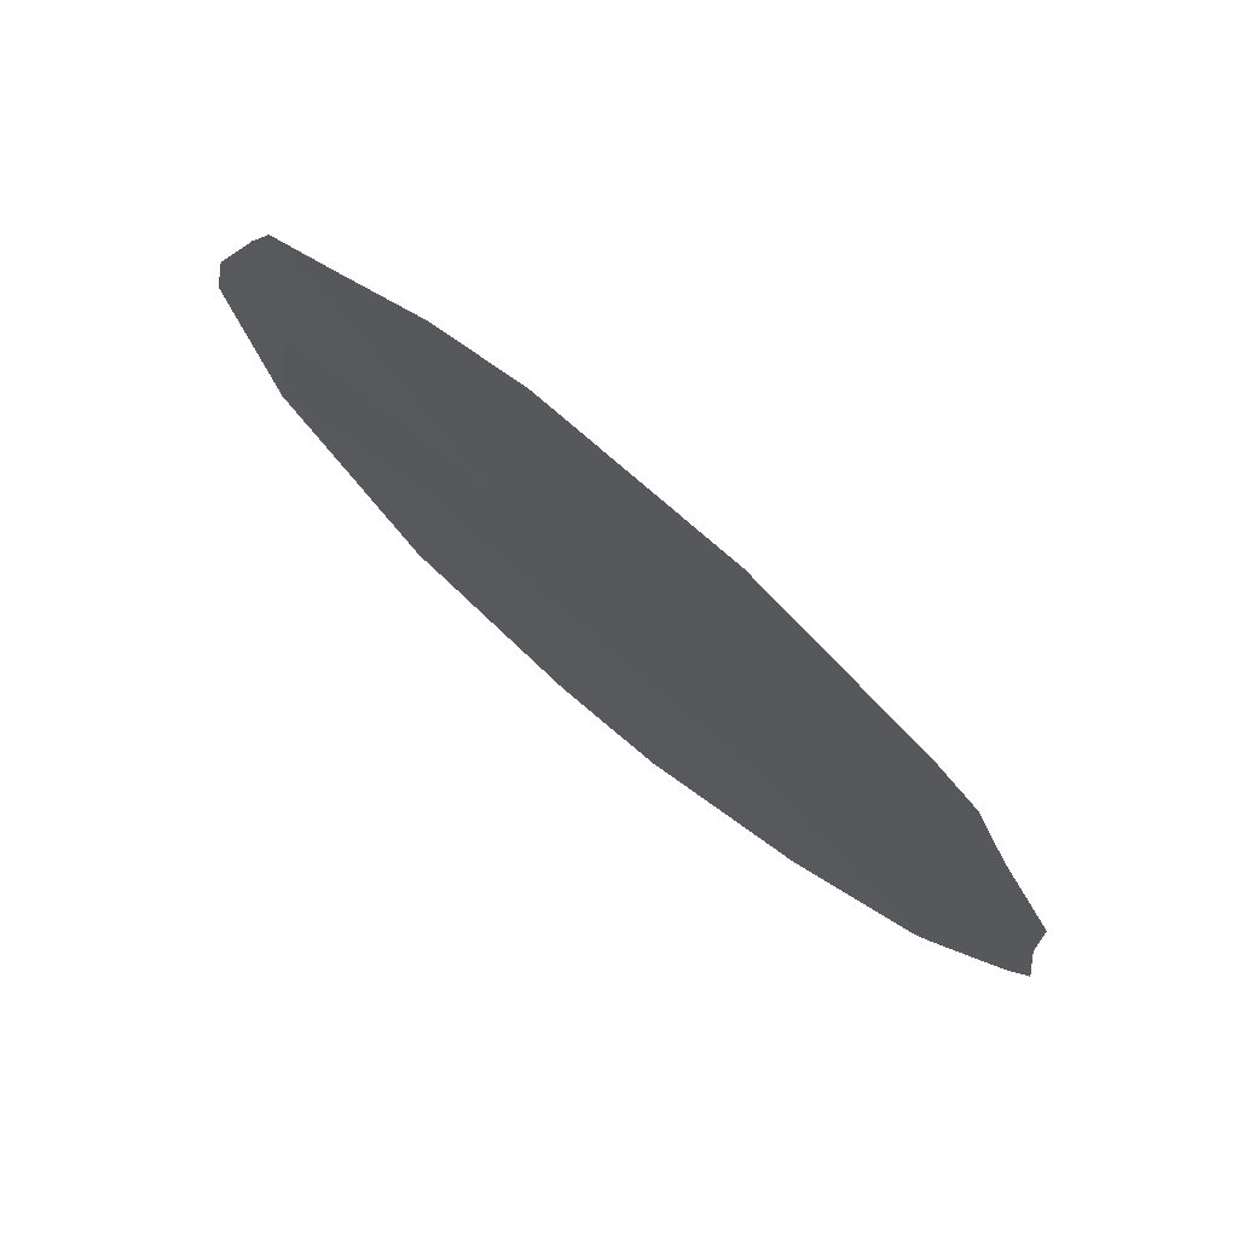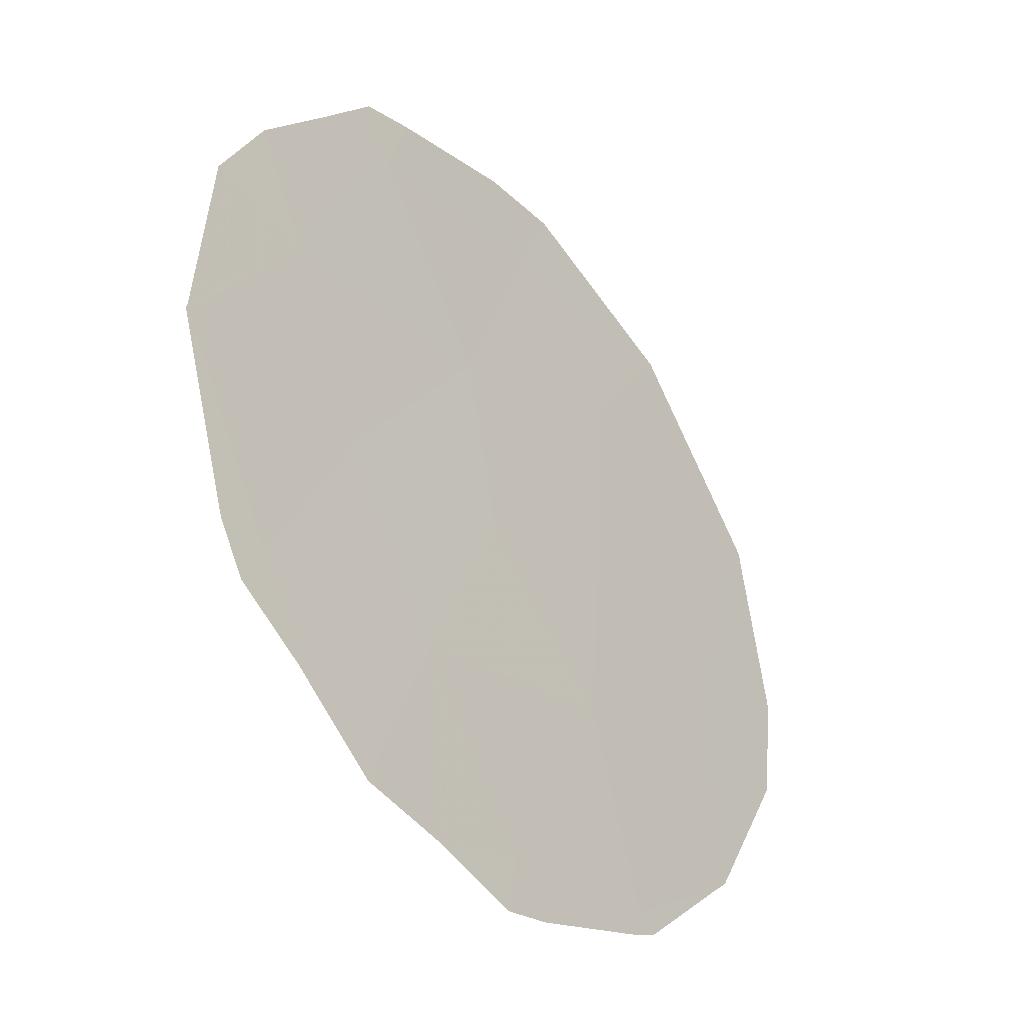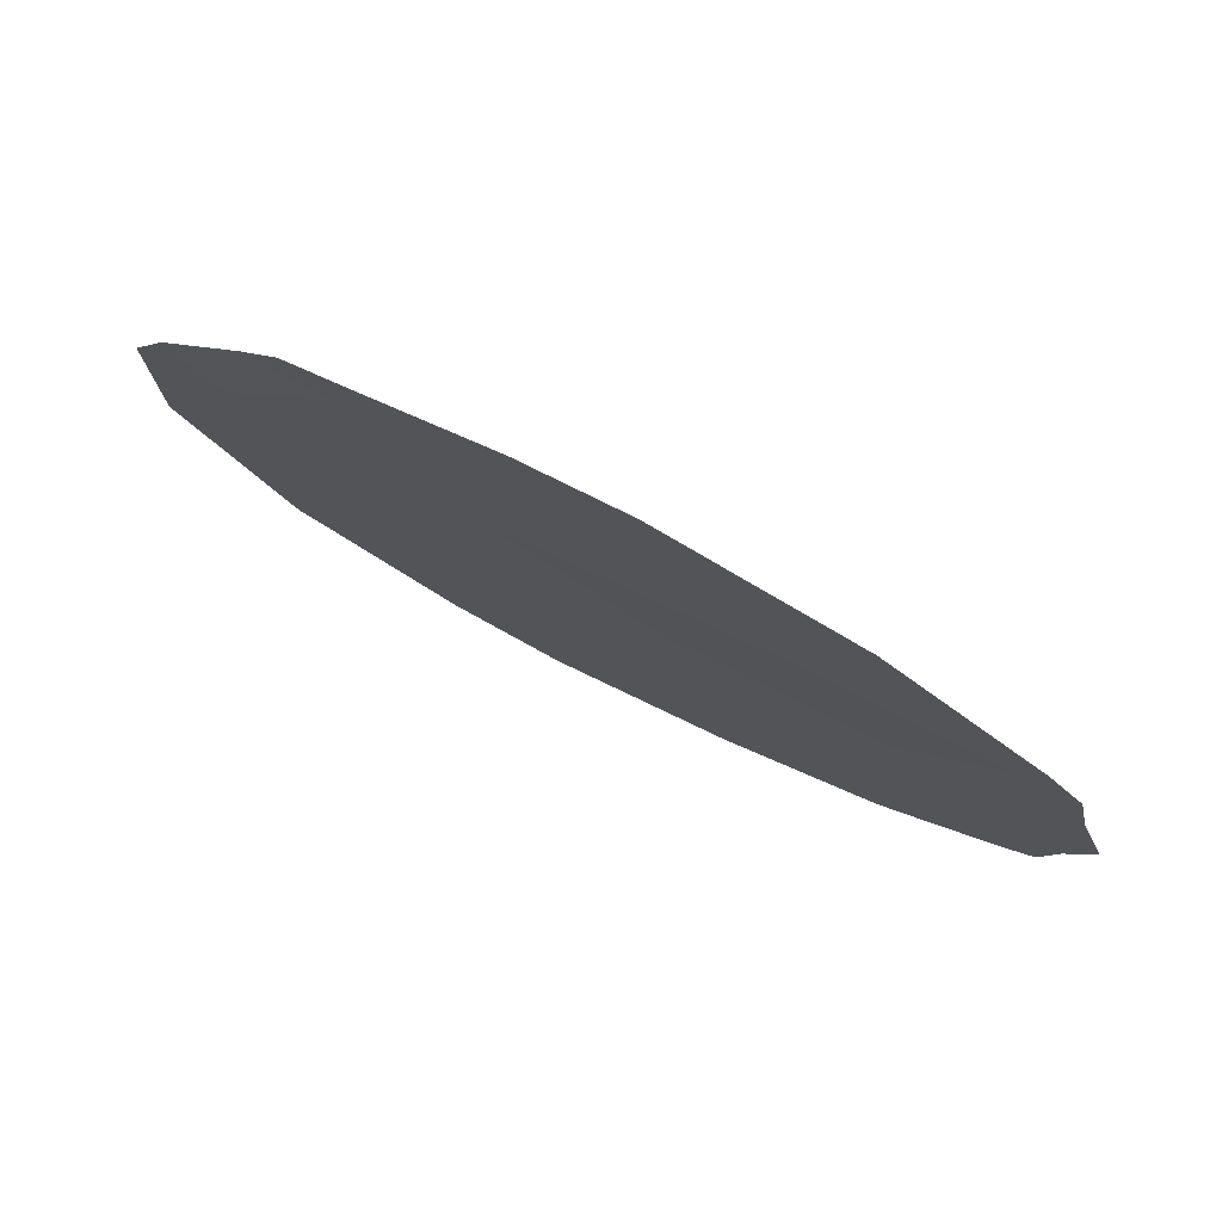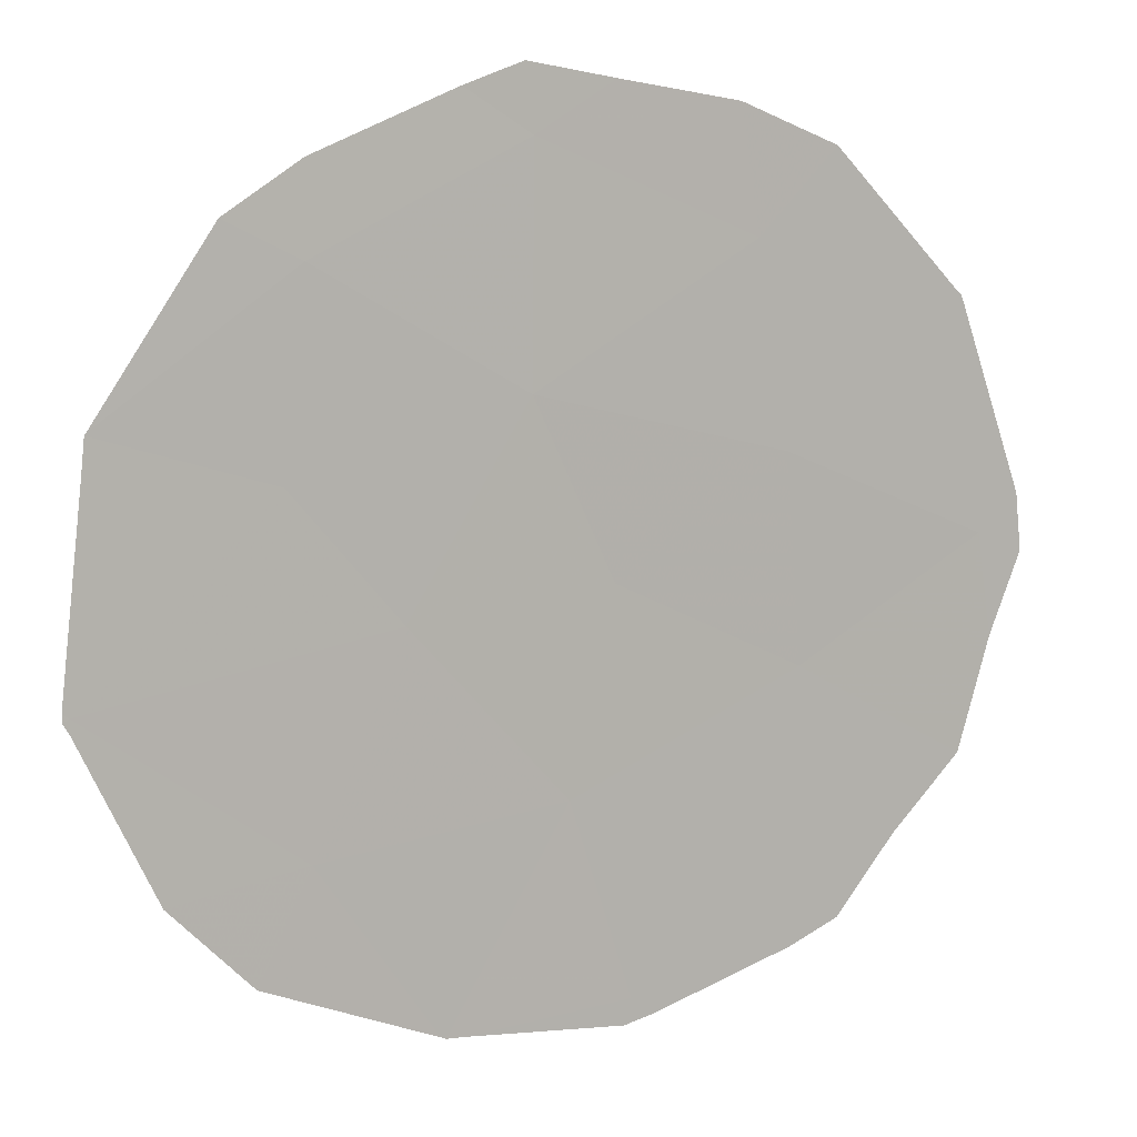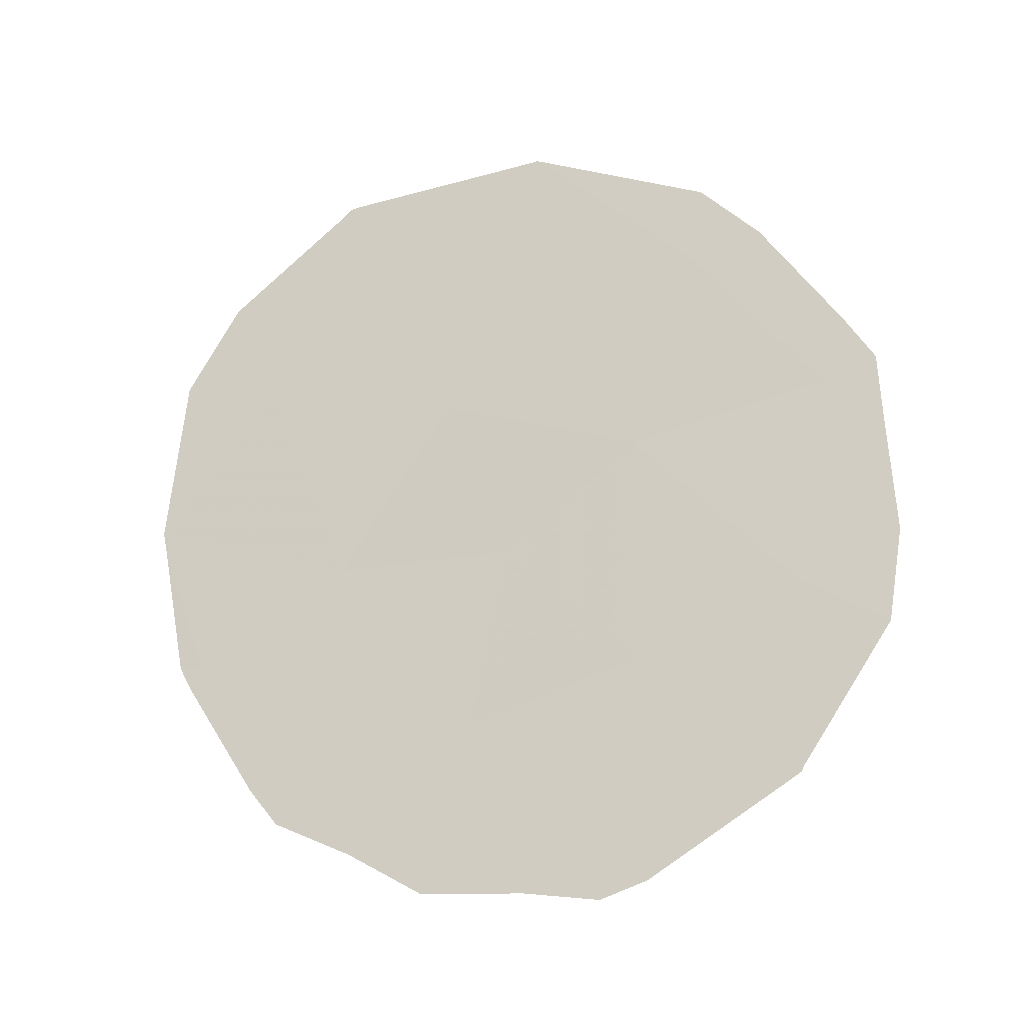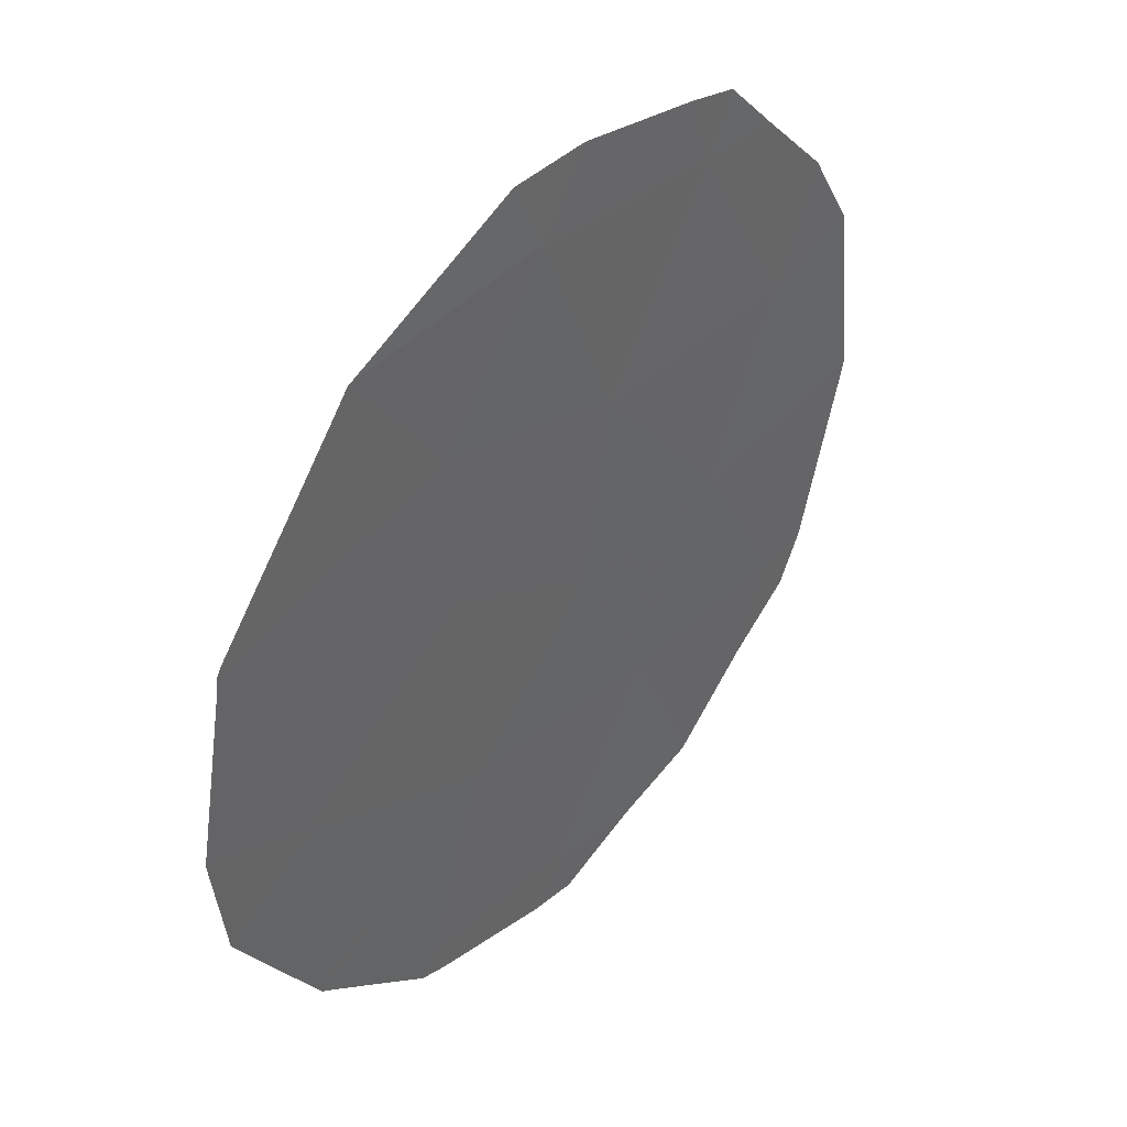
<metadata>
{"format":"obj","ext":"obj","renderer":"f3d","projection":"perspective","resolution":1024,"background":"white","views":[{"elev":33.0,"azim":140.4,"up":"+Y"},{"elev":20.1,"azim":-156.2,"up":"+Y"},{"elev":44.8,"azim":123.6,"up":"+Y"},{"elev":-24.7,"azim":65.9,"up":"+Y"},{"elev":-20.7,"azim":75.3,"up":"+Z"},{"elev":-14.9,"azim":24.2,"up":"+Y"}]}
</metadata>
<code>
v -84.72 78.53 -35.66
v -85.1 77.96 -37.86
v -86.13 76.37 -40.94
v -87.15 74.71 -41.39
v -85.88 76.72 -38.99
v -86.91 75.05 -39.02
v -85.69 76.94 -35.88
v -84.28 79.39 -41.68
v -83.99 79.79 -37.39
v -84.21 79.47 -39.63
v -85.14 77.96 -40.35
v -86.22 76.13 -37.18
v -86.8 75.06 -34.5
v -87.32 74.28 -36.8
v -87.8 73.62 -40.02
v -85.35 77.65 -42.44
v -85.39 77.59 -42.91
v -85.83 76.88 -42.79
v -85.6 77.04 -34.16
v -85.61 77.02 -34.16
v -83.72 80.28 -40.17
v -84.24 79.44 -41.65
v -84.29 79.25 -35.48
v -83.86 80 -36.67
v -84.62 78.69 -34.88
v -83.63 80.41 -39.18
v -83.67 80.34 -38.01
v -87.9 73.31 -36.55
v -87.58 73.81 -35.6
v -86.87 74.93 -34.54
v -83.69 80.29 -37.17
v -86.42 75.92 -42.75
v -86.85 75.21 -42.27
v -87.3 74.47 -41.89
v -84.26 79.42 -41.7
v -85.13 78.02 -42.73
v -84.28 79.38 -41.74
v -86.82 75.01 -34.45
v -88.06 73.12 -38.35
v -88.05 73.16 -38.53
v -88.06 73.13 -38.3
v -87.86 73.52 -40.27
v -87.93 73.4 -40.01
v -86.78 75.08 -34.43
v -85.8 76.71 -34.2
v -87.47 74.18 -41.48
f 1 2 9
f 16 18 17
f 11 5 3
f 7 1 19
f 7 19 20
f 10 8 22
f 10 22 21
f 1 9 24
f 1 24 23
f 1 23 25
f 1 25 19
f 10 21 26
f 12 6 5
f 9 10 26
f 9 26 27
f 10 9 2
f 5 11 2
f 4 3 6
f 3 5 6
f 14 29 28
f 14 13 30
f 14 30 29
f 9 31 24
f 11 3 16
f 16 3 32
f 16 32 18
f 3 4 33
f 3 33 32
f 4 34 33
f 12 14 6
f 15 4 6
f 2 1 7
f 8 35 22
f 16 17 36
f 8 16 36
f 8 36 37
f 8 10 11
f 10 2 11
f 9 27 31
f 13 38 30
f 15 6 39
f 15 39 40
f 14 28 41
f 6 14 41
f 6 41 39
f 2 7 12
f 12 5 2
f 7 13 12
f 14 12 13
f 15 43 42
f 11 16 8
f 13 45 44
f 4 46 34
f 4 15 42
f 4 42 46
f 15 40 43
f 8 37 35
f 13 7 20
f 13 20 45
f 13 44 38

</code>
